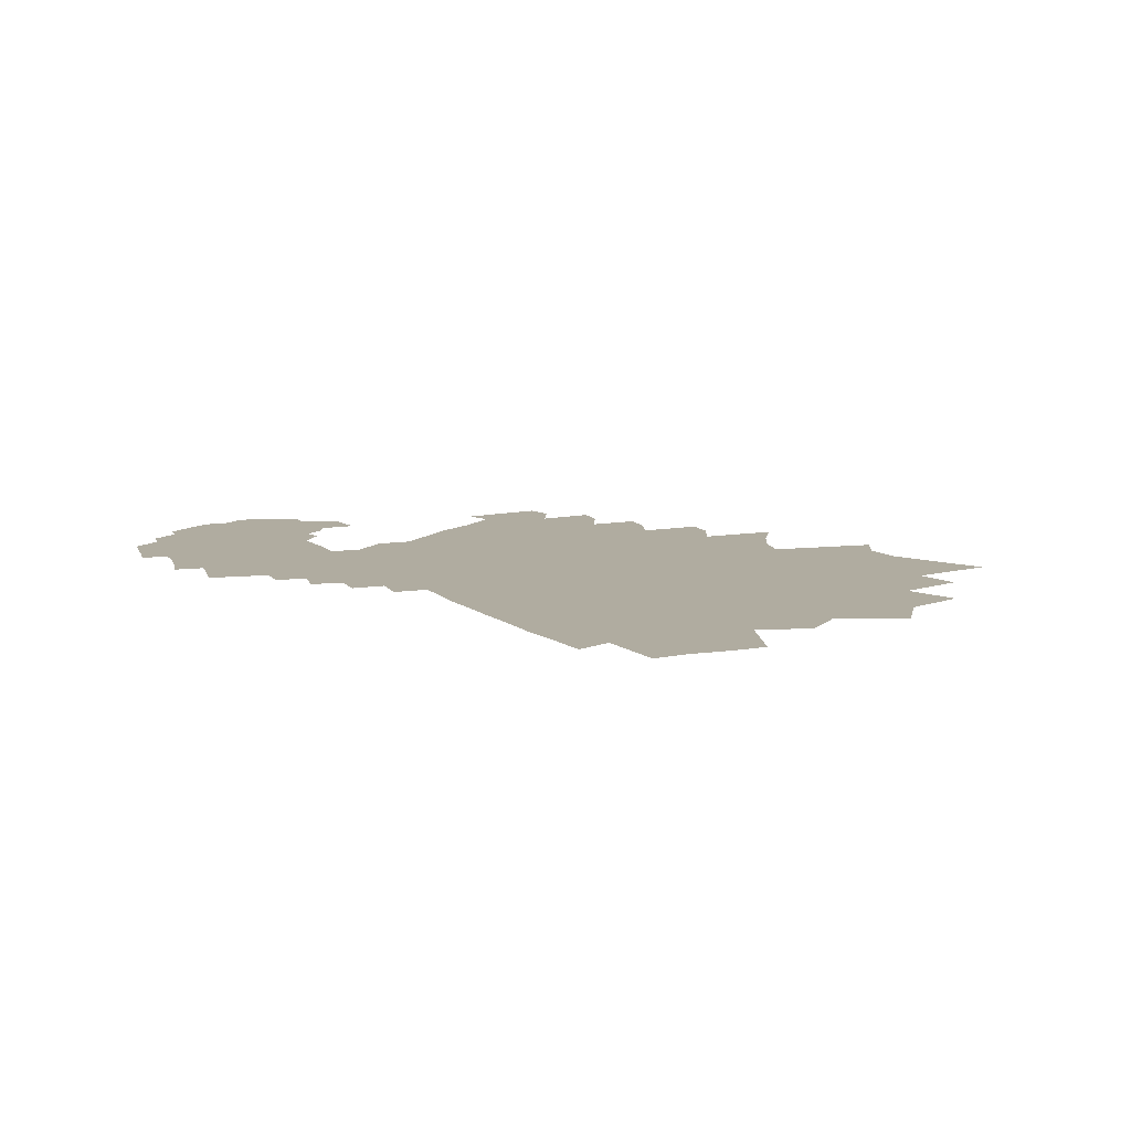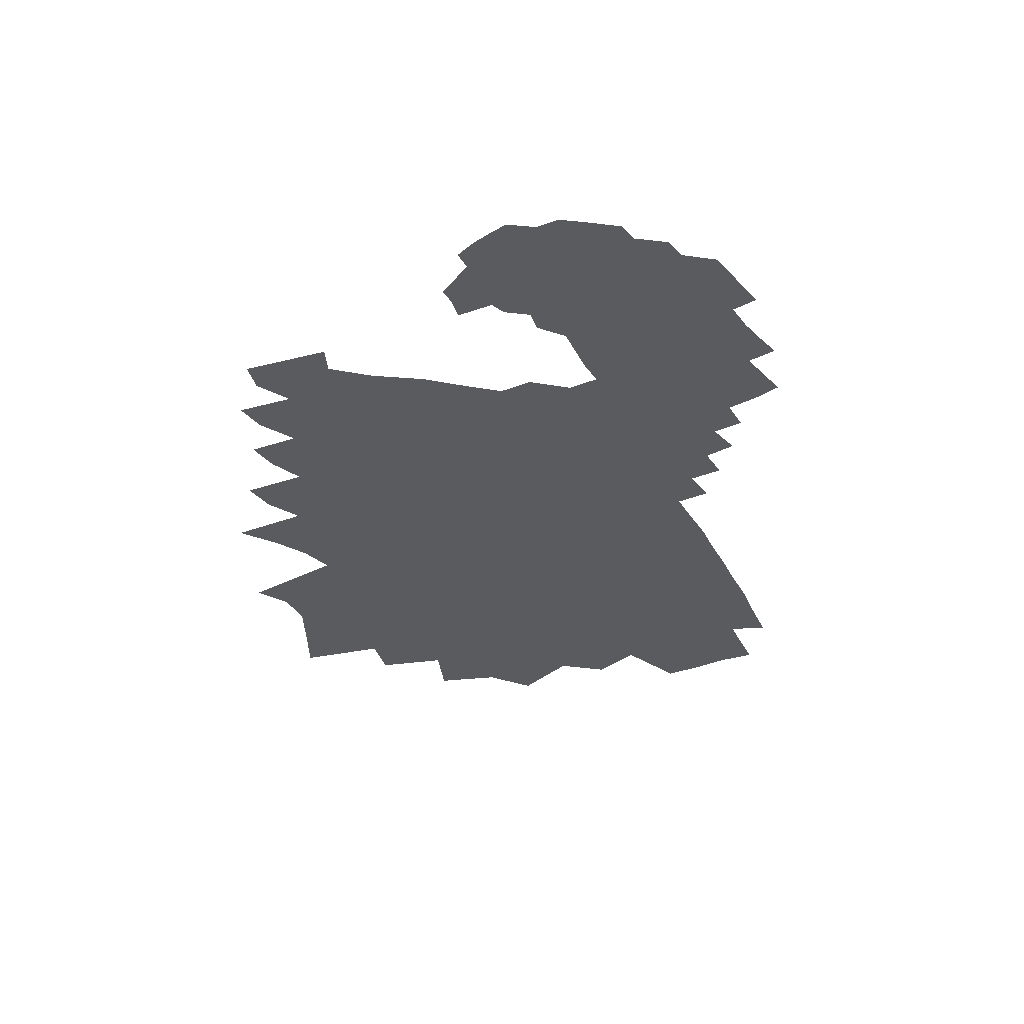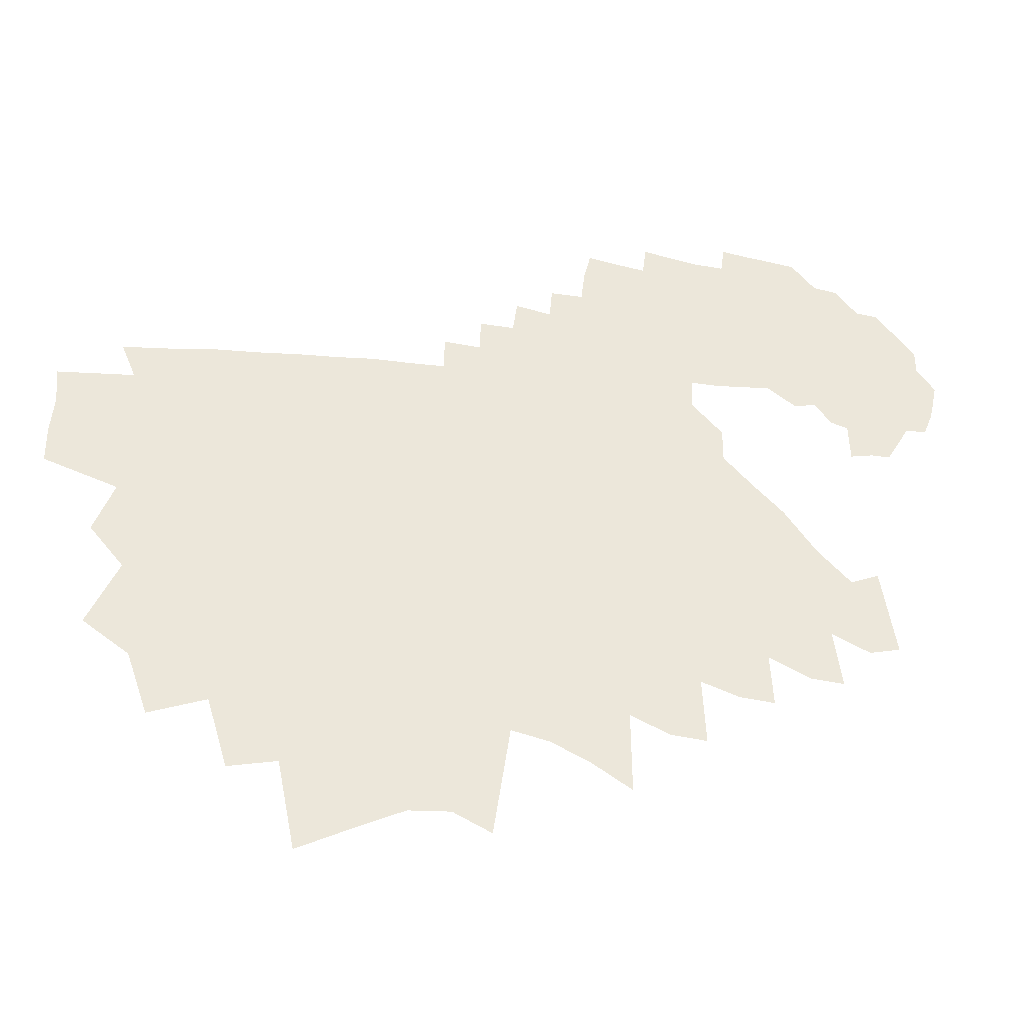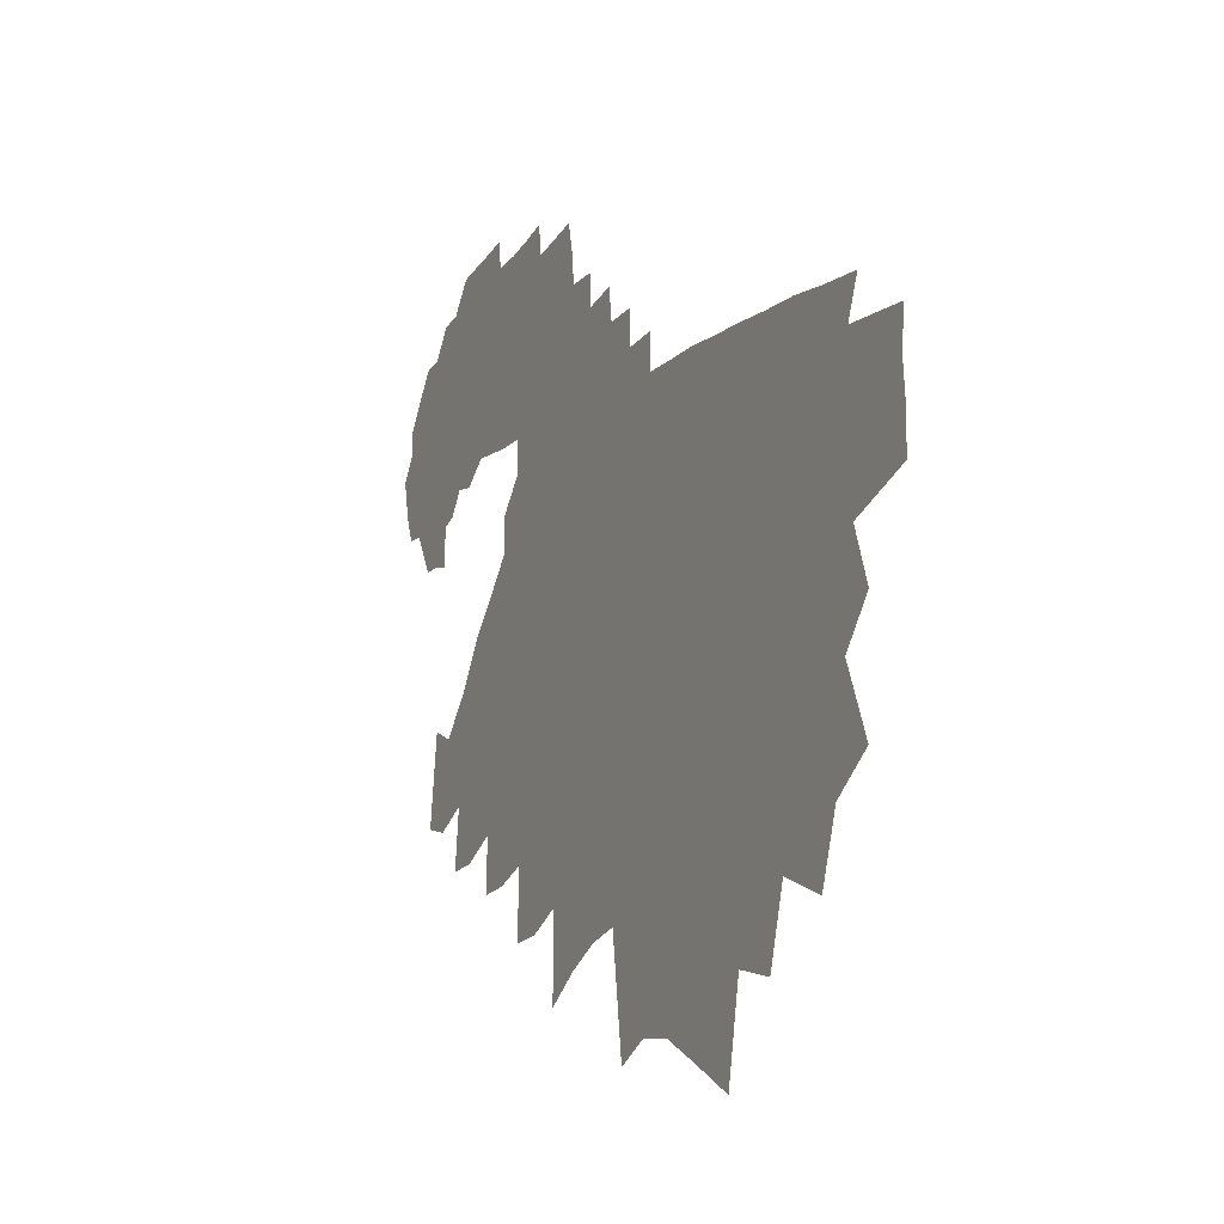
<metadata>
{"format":"obj","ext":"obj","renderer":"f3d","projection":"perspective","resolution":1024,"background":"white","views":[{"elev":10.0,"azim":-114.1,"up":"+Z"},{"elev":-33.3,"azim":117.5,"up":"+Z"},{"elev":-40.0,"azim":-9.1,"up":"+Y"},{"elev":-13.9,"azim":-116.3,"up":"+Y"}]}
</metadata>
<code>
v 700.6 452.5 0
v 700.4 462.6 0
v 701.2 472.7 0
v 700.3 482.5 0
v 714.5 431.9 0
v 719.4 445.7 0
v 720.9 455.8 0
v 721.4 465.5 0
v 720.6 474.8 0
v 719.8 484.1 0
v 716 493.7 0
v 715.7 403.4 0
v 723.2 421.1 0
v 727.3 434.6 0
v 730.4 446.4 0
v 735.5 458.4 0
v 735.2 467.2 0
v 736.6 476.3 0
v 731.8 485.7 0
v 728.9 495 0
v 727.4 394.9 0
v 733.8 412.3 0
v 738.6 426.9 0
v 743.9 440.6 0
v 747 451.4 0
v 749.1 460.9 0
v 748.3 469 0
v 747.7 477.4 0
v 743.5 486.8 0
v 739.7 496.4 0
v 733 378.5 0
v 743.1 402.4 0
v 750.8 421.2 0
v 755.4 434.8 0
v 758.5 445.8 0
v 759.1 454.2 0
v 759.4 462.3 0
v 758.9 470.1 0
v 758.3 477.9 0
v 754.2 487.6 0
v 751.4 497 0
v 747.2 383.9 0
v 755.7 406.3 0
v 761.2 422.9 0
v 765.2 436.5 0
v 766.7 446.1 0
v 767.3 454.4 0
v 767.4 462.6 0
v 767.2 470.9 0
v 766.3 479.3 0
v 763.6 488.8 0
v 761.9 497.9 0
v 752.6 365.6 0
v 761.2 390.7 0
v 766.8 408.9 0
v 771 424.1 0
v 773.6 436.1 0
v 774.8 445.6 0
v 775.6 454.5 0
v 776.3 463.3 0
v 776.2 471.6 0
v 775.5 479.8 0
v 773.3 489.4 0
v 772.4 498.5 0
v 764.7 368.4 0
v 772.8 394.4 0
v 777.4 411.8 0
v 780.8 426.2 0
v 782.6 436.9 0
v 783.3 445.9 0
v 784.4 455.2 0
v 785 464 0
v 784.7 472.1 0
v 783.9 480.8 0
v 783 489.7 0
v 781.7 499.3 0
v 769.3 345 0
v 777.4 374.1 0
v 783 395.8 0
v 786.8 412.6 0
v 789.3 425.7 0
v 791.4 437.8 0
v 792.7 447.6 0
v 793.1 456 0
v 793.2 464.2 0
v 793 472.6 0
v 792.9 481.1 0
v 792.2 490 0
v 791.6 499.2 0
v 782.5 351.8 0
v 788.6 377.4 0
v 793.5 399.2 0
v 796.3 414.3 0
v 798.6 428.1 0
v 800.2 439.3 0
v 800.9 448 0
v 801.3 456.3 0
v 801.5 464.3 0
v 801.7 472.7 0
v 801.5 481.3 0
v 800.9 490.4 0
v 800.8 499.4 0
v 801 508.6 0
v 794.9 357.9 0
v 799.5 380.9 0
v 802.5 398.5 0
v 805.3 415.4 0
v 807 428.6 0
v 808.1 439.1 0
v 808.8 447.6 0
v 809.4 455.8 0
v 809.8 464.2 0
v 810.3 472.6 0
v 810.5 481 0
v 810.4 489.8 0
v 810.9 498.4 0
v 810.5 507.9 0
v 810.8 516.9 0
v 805.4 358.7 0
v 809.4 381.9 0
v 812.2 401.4 0
v 813.9 415.9 0
v 815.2 428.4 0
v 816.1 438 0
v 816.8 446.7 0
v 817.5 455.7 0
v 817.9 463.8 0
v 818.5 472.4 0
v 818.9 480.8 0
v 819.2 489.3 0
v 819.6 497.9 0
v 819.8 506.9 0
v 819.7 516.6 0
v 820.8 525.3 0
v 814.9 353.7 0
v 819.1 383 0
v 820.9 399.3 0
v 822.3 414.9 0
v 823.3 426.9 0
v 824.2 437.3 0
v 825 446.9 0
v 825.6 455.7 0
v 826.2 463.7 0
v 826.7 472.1 0
v 827.2 480.4 0
v 827.6 488.8 0
v 828.1 497.4 0
v 828.7 506 0
v 829.3 514.7 0
v 830 523.4 0
v 830.6 531.8 0
v 828.5 380.7 0
v 829.8 397.3 0
v 830.7 414 0
v 831.6 426 0
v 832.3 436.5 0
v 833.1 445.7 0
v 833.6 454.8 0
v 834.2 463.2 0
v 834.8 471.6 0
v 835.6 479.9 0
v 836.1 488.4 0
v 836.5 496.8 0
v 837.1 505.3 0
v 837.6 513.9 0
v 838.3 522.4 0
v 839 531.7 0
v 839.9 540 0
v 841.7 547.7 0
v 838.2 375.9 0
v 838.8 395.3 0
v 839.4 411.4 0
v 839.9 424.5 0
v 840.4 435.7 0
v 841.2 445 0
v 841.7 454.2 0
v 842.2 462.8 0
v 842.8 471 0
v 843.8 479.4 0
v 844.3 487.9 0
v 844.8 496.3 0
v 845.3 504.7 0
v 845.8 513.2 0
v 846.4 521.3 0
v 847.1 529.9 0
v 848.7 537.5 0
v 849.5 546.2 0
v 848.3 369.1 0
v 848.2 390.6 0
v 848.2 408.8 0
v 848.3 422.9 0
v 848.9 433.6 0
v 849.3 444.2 0
v 850 453.1 0
v 850.8 461.7 0
v 851.3 470.3 0
v 852 478.7 0
v 852.5 487.4 0
v 852.9 495.8 0
v 853.3 504.1 0
v 853.8 512.7 0
v 854.3 520.7 0
v 855.1 528.6 0
v 856 536.3 0
v 857 545 0
v 857.9 552.9 0
v 858 386 0
v 857.3 405.3 0
v 857 420.5 0
v 857.2 432.8 0
v 857.5 443.4 0
v 858.1 452.7 0
v 858.9 461.2 0
v 859.4 469.9 0
v 860.1 478.2 0
v 860.5 487.2 0
v 860.9 495.4 0
v 861.2 503.7 0
v 861.5 511.9 0
v 861.9 519.8 0
v 862.5 527.6 0
v 863.2 535.2 0
v 864.3 543.8 0
v 865.2 551.4 0
v 867.1 385.1 0
v 866.4 402.6 0
v 865.9 418 0
v 865.4 432 0
v 865.5 442.6 0
v 866.4 451.4 0
v 867.4 460.1 0
v 867.7 469.1 0
v 868.2 477.8 0
v 868.5 486.6 0
v 868.8 495.1 0
v 869 503.5 0
v 869.1 511.4 0
v 869.3 519.2 0
v 869.8 526.7 0
v 870.3 534.2 0
v 871.5 542.6 0
v 872.2 550.1 0
v 875.9 399.1 0
v 875.1 414.6 0
v 874 429.7 0
v 874.6 439.9 0
v 875.3 449.5 0
v 875.7 459.3 0
v 876 468.4 0
v 876.4 477.1 0
v 876.5 486.2 0
v 876.5 503.3 0
v 876.4 511 0
v 876.5 518.7 0
v 876.8 526.1 0
v 877.6 533.9 0
v 878.9 542.1 0
v 880 549.6 0
v 881 556.6 0
v 884.8 398.3 0
v 884.1 412.1 0
v 882.8 427.3 0
v 883.8 437 0
v 883.7 448.6 0
v 883.9 460 0
v 883.9 468.5 0
v 883.9 503.9 0
v 883.3 511.1 0
v 883.3 518.4 0
v 883.5 525.4 0
v 884.5 533.4 0
v 885.4 540.6 0
v 886.6 548.2 0
v 887.7 555.5 0
v 894.4 406.9 0
v 892.5 423.2 0
v 892.4 435.2 0
v 891.5 450 0
v 891.5 460.3 0
v 890.4 504.5 0
v 889.7 511.2 0
v 890 518.4 0
v 890 525.1 0
v 891.2 532.8 0
v 892.7 540.6 0
v 893.9 547.9 0
v 894.4 554.6 0
v 903 406.1 0
v 901.2 421.5 0
v 900.6 435 0
v 899.6 448.1 0
v 897.5 499.1 0
v 896.4 505.2 0
v 896.2 511.7 0
v 896.3 518.3 0
v 896.7 525.1 0
v 897.7 532.2 0
v 898.9 539.4 0
v 900.2 546.7 0
v 901 553.6 0
v 910.7 416.7 0
v 908 438.9 0
v 903.2 500 0
v 902.9 506 0
v 902.5 512 0
v 902.7 518.4 0
v 902.8 524.7 0
v 904.2 531.9 0
v 905.6 538.9 0
v 907 546 0
v 918.5 418.6 0
v 915.2 442 0
v 907.6 494.2 0
v 909 500.5 0
v 908.4 506.2 0
v 908.1 512.1 0
v 908.5 518.2 0
v 909 524.5 0
v 910.2 531.1 0
v 912.1 538.3 0
v 913.2 545.1 0
v 911.8 492.8 0
v 915.6 501.9 0
v 915.5 506.8 0
v 915.6 512.5 0
v 916.1 518.6 0
v 916.8 524.9 0
v 918.1 531.4 0
v 918.6 537.8 0
v 912 482.6 0
v 916.6 492.2 0
v 920.1 500.7 0
v 920.4 506.4 0
v 921.4 512.4 0
v 922.6 518.6 0
v 923.8 524.9 0
v 924 530.9 0
v 924.2 537 0
v 917.7 483.8 0
v 923 493.8 0
v 927.4 501.9 0
v 927.4 506.9 0
v 928.2 512.4 0
v 928.6 518.3 0
v 929 524.2 0
v 929.4 530.3 0
v 922.6 483.8 0
v 928.6 494.3 0
v 932.5 502.1 0
v 933 506.6 0
v 933.4 511.9 0
v 934 517.6 0
v 934 523.7 0
v 933.9 494.5 0
v 936.1 500.3 0
v 937.4 505.5 0
v 938.5 511 0
f 6 7 1
f 1 7 2
f 7 8 2
f 2 8 3
f 8 9 3
f 3 9 4
f 9 10 4
f 13 14 5
f 5 14 6
f 14 15 6
f 6 15 7
f 15 16 7
f 7 16 8
f 16 17 8
f 8 17 9
f 17 18 9
f 9 18 10
f 18 19 10
f 10 19 11
f 19 20 11
f 21 22 12
f 12 22 13
f 22 23 13
f 13 23 14
f 23 24 14
f 14 24 15
f 24 25 15
f 15 25 16
f 25 26 16
f 16 26 17
f 26 27 17
f 17 27 18
f 27 28 18
f 18 28 19
f 28 29 19
f 19 29 20
f 29 30 20
f 31 32 21
f 21 32 22
f 32 33 22
f 22 33 23
f 33 34 23
f 23 34 24
f 34 35 24
f 24 35 25
f 35 36 25
f 25 36 26
f 36 37 26
f 26 37 27
f 37 38 27
f 27 38 28
f 38 39 28
f 28 39 29
f 39 40 29
f 29 40 30
f 40 41 30
f 31 42 32
f 42 43 32
f 32 43 33
f 43 44 33
f 33 44 34
f 44 45 34
f 34 45 35
f 45 46 35
f 35 46 36
f 46 47 36
f 36 47 37
f 47 48 37
f 37 48 38
f 48 49 38
f 38 49 39
f 49 50 39
f 39 50 40
f 50 51 40
f 40 51 41
f 51 52 41
f 53 54 42
f 42 54 43
f 54 55 43
f 43 55 44
f 55 56 44
f 44 56 45
f 56 57 45
f 45 57 46
f 57 58 46
f 46 58 47
f 58 59 47
f 47 59 48
f 59 60 48
f 48 60 49
f 60 61 49
f 49 61 50
f 61 62 50
f 50 62 51
f 62 63 51
f 51 63 52
f 63 64 52
f 53 65 54
f 65 66 54
f 54 66 55
f 66 67 55
f 55 67 56
f 67 68 56
f 56 68 57
f 68 69 57
f 57 69 58
f 69 70 58
f 58 70 59
f 70 71 59
f 59 71 60
f 71 72 60
f 60 72 61
f 72 73 61
f 61 73 62
f 73 74 62
f 62 74 63
f 74 75 63
f 63 75 64
f 75 76 64
f 77 78 65
f 65 78 66
f 78 79 66
f 66 79 67
f 79 80 67
f 67 80 68
f 80 81 68
f 68 81 69
f 81 82 69
f 69 82 70
f 82 83 70
f 70 83 71
f 83 84 71
f 71 84 72
f 84 85 72
f 72 85 73
f 85 86 73
f 73 86 74
f 86 87 74
f 74 87 75
f 87 88 75
f 75 88 76
f 88 89 76
f 77 90 78
f 90 91 78
f 78 91 79
f 91 92 79
f 79 92 80
f 92 93 80
f 80 93 81
f 93 94 81
f 81 94 82
f 94 95 82
f 82 95 83
f 95 96 83
f 83 96 84
f 96 97 84
f 84 97 85
f 97 98 85
f 85 98 86
f 98 99 86
f 86 99 87
f 99 100 87
f 87 100 88
f 100 101 88
f 88 101 89
f 101 102 89
f 90 104 91
f 104 105 91
f 91 105 92
f 105 106 92
f 92 106 93
f 106 107 93
f 93 107 94
f 107 108 94
f 94 108 95
f 108 109 95
f 95 109 96
f 109 110 96
f 96 110 97
f 110 111 97
f 97 111 98
f 111 112 98
f 98 112 99
f 112 113 99
f 99 113 100
f 113 114 100
f 100 114 101
f 114 115 101
f 101 115 102
f 115 116 102
f 102 116 103
f 116 117 103
f 104 119 105
f 119 120 105
f 105 120 106
f 120 121 106
f 106 121 107
f 121 122 107
f 107 122 108
f 122 123 108
f 108 123 109
f 123 124 109
f 109 124 110
f 124 125 110
f 110 125 111
f 125 126 111
f 111 126 112
f 126 127 112
f 112 127 113
f 127 128 113
f 113 128 114
f 128 129 114
f 114 129 115
f 129 130 115
f 115 130 116
f 130 131 116
f 116 131 117
f 131 132 117
f 117 132 118
f 132 133 118
f 119 135 120
f 135 136 120
f 120 136 121
f 136 137 121
f 121 137 122
f 137 138 122
f 122 138 123
f 138 139 123
f 123 139 124
f 139 140 124
f 124 140 125
f 140 141 125
f 125 141 126
f 141 142 126
f 126 142 127
f 142 143 127
f 127 143 128
f 143 144 128
f 128 144 129
f 144 145 129
f 129 145 130
f 145 146 130
f 130 146 131
f 146 147 131
f 131 147 132
f 147 148 132
f 132 148 133
f 148 149 133
f 133 149 134
f 149 150 134
f 136 152 137
f 152 153 137
f 137 153 138
f 153 154 138
f 138 154 139
f 154 155 139
f 139 155 140
f 155 156 140
f 140 156 141
f 156 157 141
f 141 157 142
f 157 158 142
f 142 158 143
f 158 159 143
f 143 159 144
f 159 160 144
f 144 160 145
f 160 161 145
f 145 161 146
f 161 162 146
f 146 162 147
f 162 163 147
f 147 163 148
f 163 164 148
f 148 164 149
f 164 165 149
f 149 165 150
f 165 166 150
f 150 166 151
f 166 167 151
f 152 170 153
f 170 171 153
f 153 171 154
f 171 172 154
f 154 172 155
f 172 173 155
f 155 173 156
f 173 174 156
f 156 174 157
f 174 175 157
f 157 175 158
f 175 176 158
f 158 176 159
f 176 177 159
f 159 177 160
f 177 178 160
f 160 178 161
f 178 179 161
f 161 179 162
f 179 180 162
f 162 180 163
f 180 181 163
f 163 181 164
f 181 182 164
f 164 182 165
f 182 183 165
f 165 183 166
f 183 184 166
f 166 184 167
f 184 185 167
f 167 185 168
f 185 186 168
f 168 186 169
f 186 187 169
f 170 188 171
f 188 189 171
f 171 189 172
f 189 190 172
f 172 190 173
f 190 191 173
f 173 191 174
f 191 192 174
f 174 192 175
f 192 193 175
f 175 193 176
f 193 194 176
f 176 194 177
f 194 195 177
f 177 195 178
f 195 196 178
f 178 196 179
f 196 197 179
f 179 197 180
f 197 198 180
f 180 198 181
f 198 199 181
f 181 199 182
f 199 200 182
f 182 200 183
f 200 201 183
f 183 201 184
f 201 202 184
f 184 202 185
f 202 203 185
f 185 203 186
f 203 204 186
f 186 204 187
f 204 205 187
f 189 207 190
f 207 208 190
f 190 208 191
f 208 209 191
f 191 209 192
f 209 210 192
f 192 210 193
f 210 211 193
f 193 211 194
f 211 212 194
f 194 212 195
f 212 213 195
f 195 213 196
f 213 214 196
f 196 214 197
f 214 215 197
f 197 215 198
f 215 216 198
f 198 216 199
f 216 217 199
f 199 217 200
f 217 218 200
f 200 218 201
f 218 219 201
f 201 219 202
f 219 220 202
f 202 220 203
f 220 221 203
f 203 221 204
f 221 222 204
f 204 222 205
f 222 223 205
f 205 223 206
f 223 224 206
f 207 225 208
f 225 226 208
f 208 226 209
f 226 227 209
f 209 227 210
f 227 228 210
f 210 228 211
f 228 229 211
f 211 229 212
f 229 230 212
f 212 230 213
f 230 231 213
f 213 231 214
f 231 232 214
f 214 232 215
f 232 233 215
f 215 233 216
f 233 234 216
f 216 234 217
f 234 235 217
f 217 235 218
f 235 236 218
f 218 236 219
f 236 237 219
f 219 237 220
f 237 238 220
f 220 238 221
f 238 239 221
f 221 239 222
f 239 240 222
f 222 240 223
f 240 241 223
f 223 241 224
f 241 242 224
f 226 243 227
f 243 244 227
f 227 244 228
f 244 245 228
f 228 245 229
f 245 246 229
f 229 246 230
f 246 247 230
f 230 247 231
f 247 248 231
f 231 248 232
f 248 249 232
f 232 249 233
f 249 250 233
f 233 250 234
f 250 251 234
f 234 251 235
f 236 252 237
f 252 253 237
f 237 253 238
f 253 254 238
f 238 254 239
f 254 255 239
f 239 255 240
f 255 256 240
f 240 256 241
f 256 257 241
f 241 257 242
f 257 258 242
f 243 260 244
f 260 261 244
f 244 261 245
f 261 262 245
f 245 262 246
f 262 263 246
f 246 263 247
f 263 264 247
f 247 264 248
f 264 265 248
f 248 265 249
f 265 266 249
f 249 266 250
f 252 267 253
f 267 268 253
f 253 268 254
f 268 269 254
f 254 269 255
f 269 270 255
f 255 270 256
f 270 271 256
f 256 271 257
f 271 272 257
f 257 272 258
f 272 273 258
f 258 273 259
f 273 274 259
f 261 275 262
f 275 276 262
f 262 276 263
f 276 277 263
f 263 277 264
f 277 278 264
f 264 278 265
f 278 279 265
f 265 279 266
f 267 280 268
f 280 281 268
f 268 281 269
f 281 282 269
f 269 282 270
f 282 283 270
f 270 283 271
f 283 284 271
f 271 284 272
f 284 285 272
f 272 285 273
f 285 286 273
f 273 286 274
f 286 287 274
f 275 288 276
f 288 289 276
f 276 289 277
f 289 290 277
f 277 290 278
f 290 291 278
f 278 291 279
f 292 293 280
f 280 293 281
f 293 294 281
f 281 294 282
f 294 295 282
f 282 295 283
f 295 296 283
f 283 296 284
f 296 297 284
f 284 297 285
f 297 298 285
f 285 298 286
f 298 299 286
f 286 299 287
f 299 300 287
f 289 301 290
f 301 302 290
f 290 302 291
f 292 303 293
f 303 304 293
f 293 304 294
f 304 305 294
f 294 305 295
f 305 306 295
f 295 306 296
f 306 307 296
f 296 307 297
f 307 308 297
f 297 308 298
f 308 309 298
f 298 309 299
f 309 310 299
f 299 310 300
f 301 311 302
f 311 312 302
f 313 314 303
f 303 314 304
f 314 315 304
f 304 315 305
f 315 316 305
f 305 316 306
f 316 317 306
f 306 317 307
f 317 318 307
f 307 318 308
f 318 319 308
f 308 319 309
f 319 320 309
f 309 320 310
f 320 321 310
f 313 322 314
f 322 323 314
f 314 323 315
f 323 324 315
f 315 324 316
f 324 325 316
f 316 325 317
f 325 326 317
f 317 326 318
f 326 327 318
f 318 327 319
f 327 328 319
f 319 328 320
f 328 329 320
f 320 329 321
f 330 331 322
f 322 331 323
f 331 332 323
f 323 332 324
f 332 333 324
f 324 333 325
f 333 334 325
f 325 334 326
f 334 335 326
f 326 335 327
f 335 336 327
f 327 336 328
f 336 337 328
f 328 337 329
f 337 338 329
f 330 339 331
f 339 340 331
f 331 340 332
f 340 341 332
f 332 341 333
f 341 342 333
f 333 342 334
f 342 343 334
f 334 343 335
f 343 344 335
f 335 344 336
f 344 345 336
f 336 345 337
f 345 346 337
f 337 346 338
f 339 347 340
f 347 348 340
f 340 348 341
f 348 349 341
f 341 349 342
f 349 350 342
f 342 350 343
f 350 351 343
f 343 351 344
f 351 352 344
f 344 352 345
f 352 353 345
f 345 353 346
f 348 354 349
f 354 355 349
f 349 355 350
f 355 356 350
f 350 356 351
f 356 357 351
f 351 357 352

</code>
